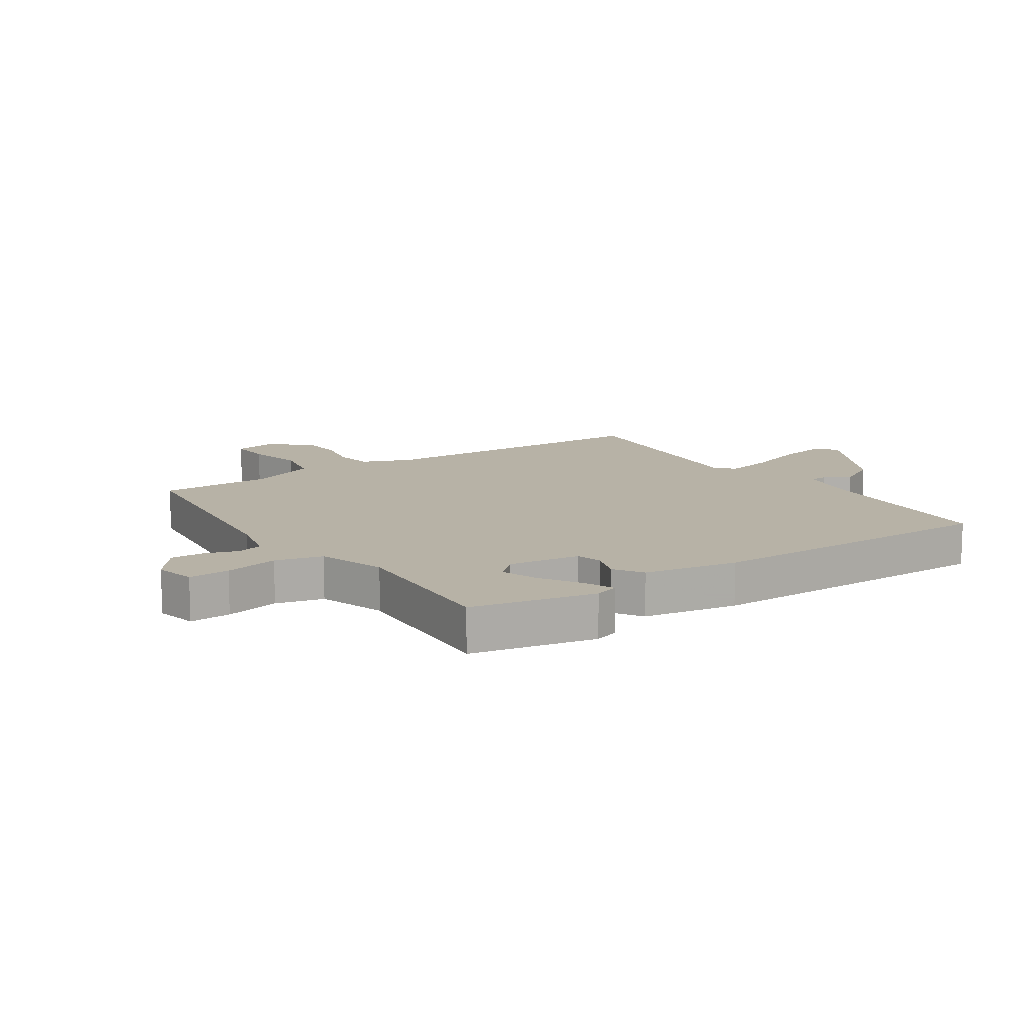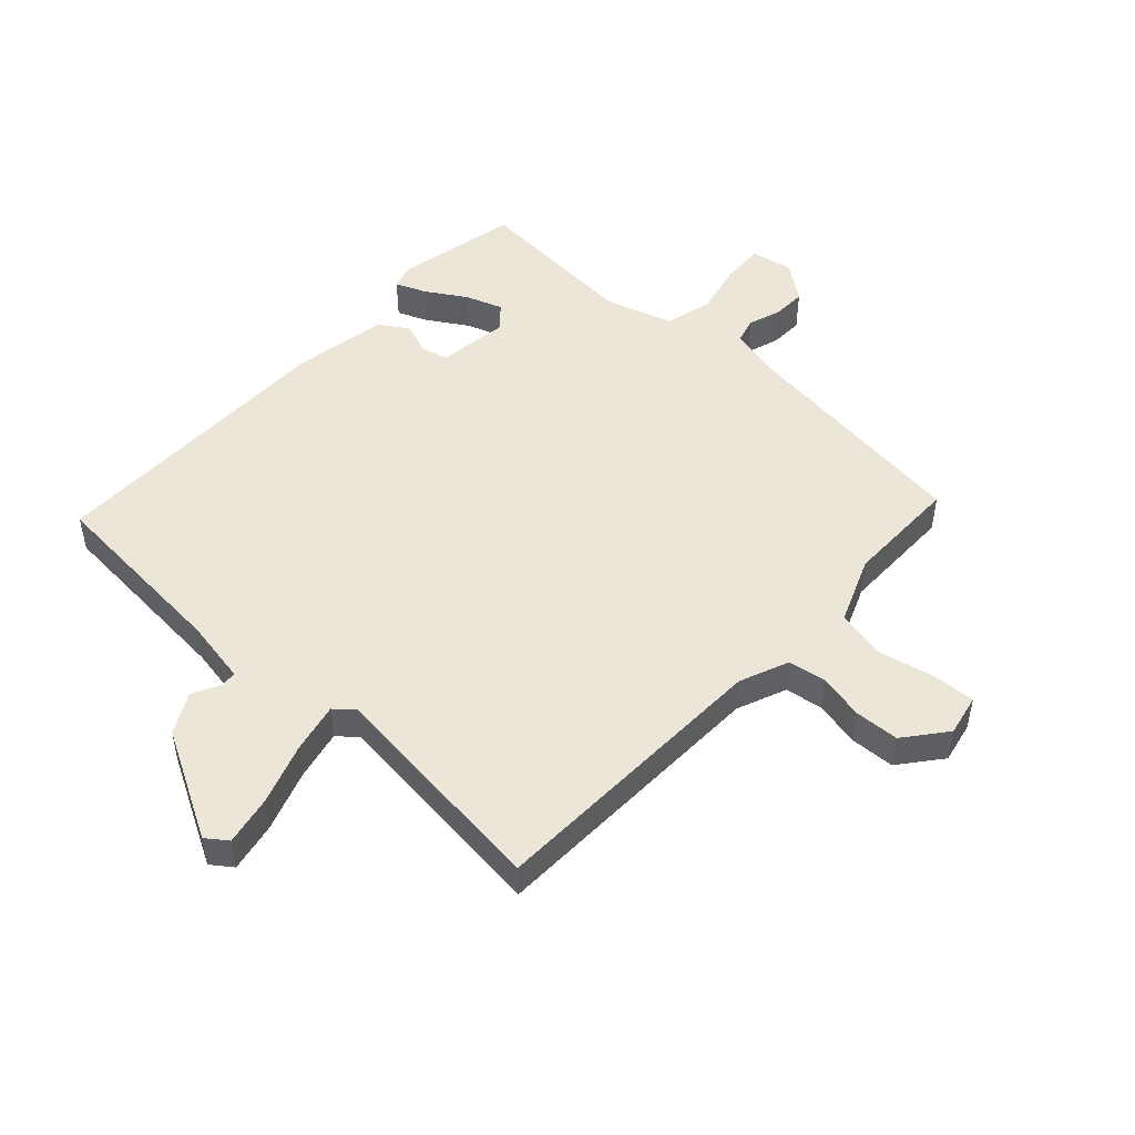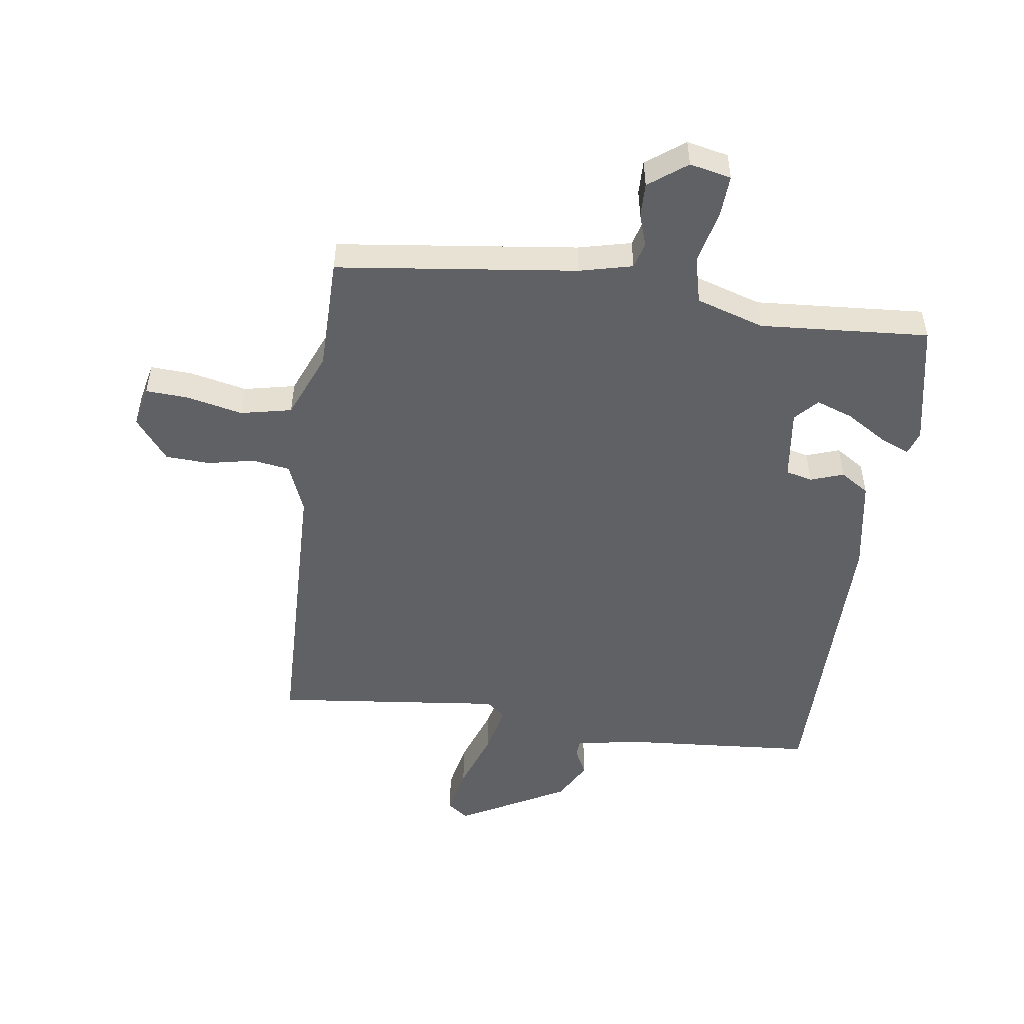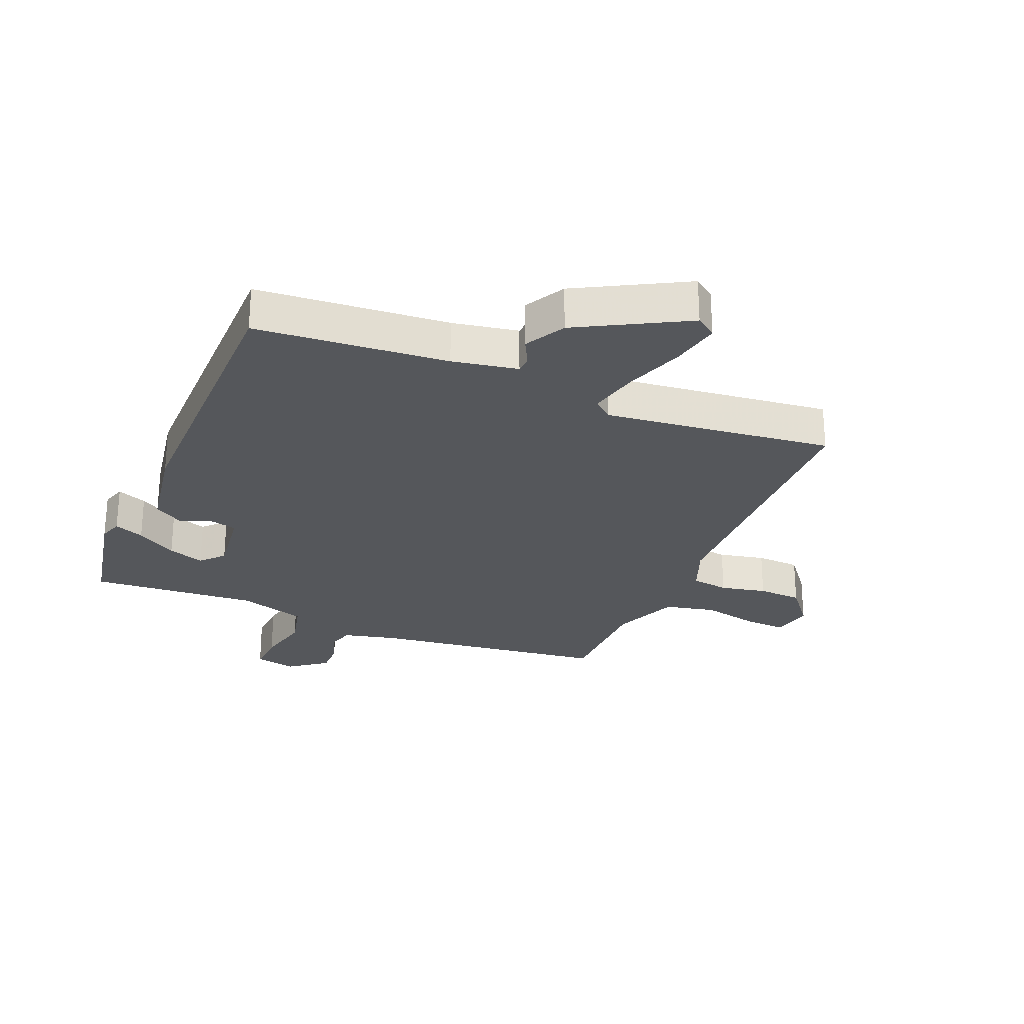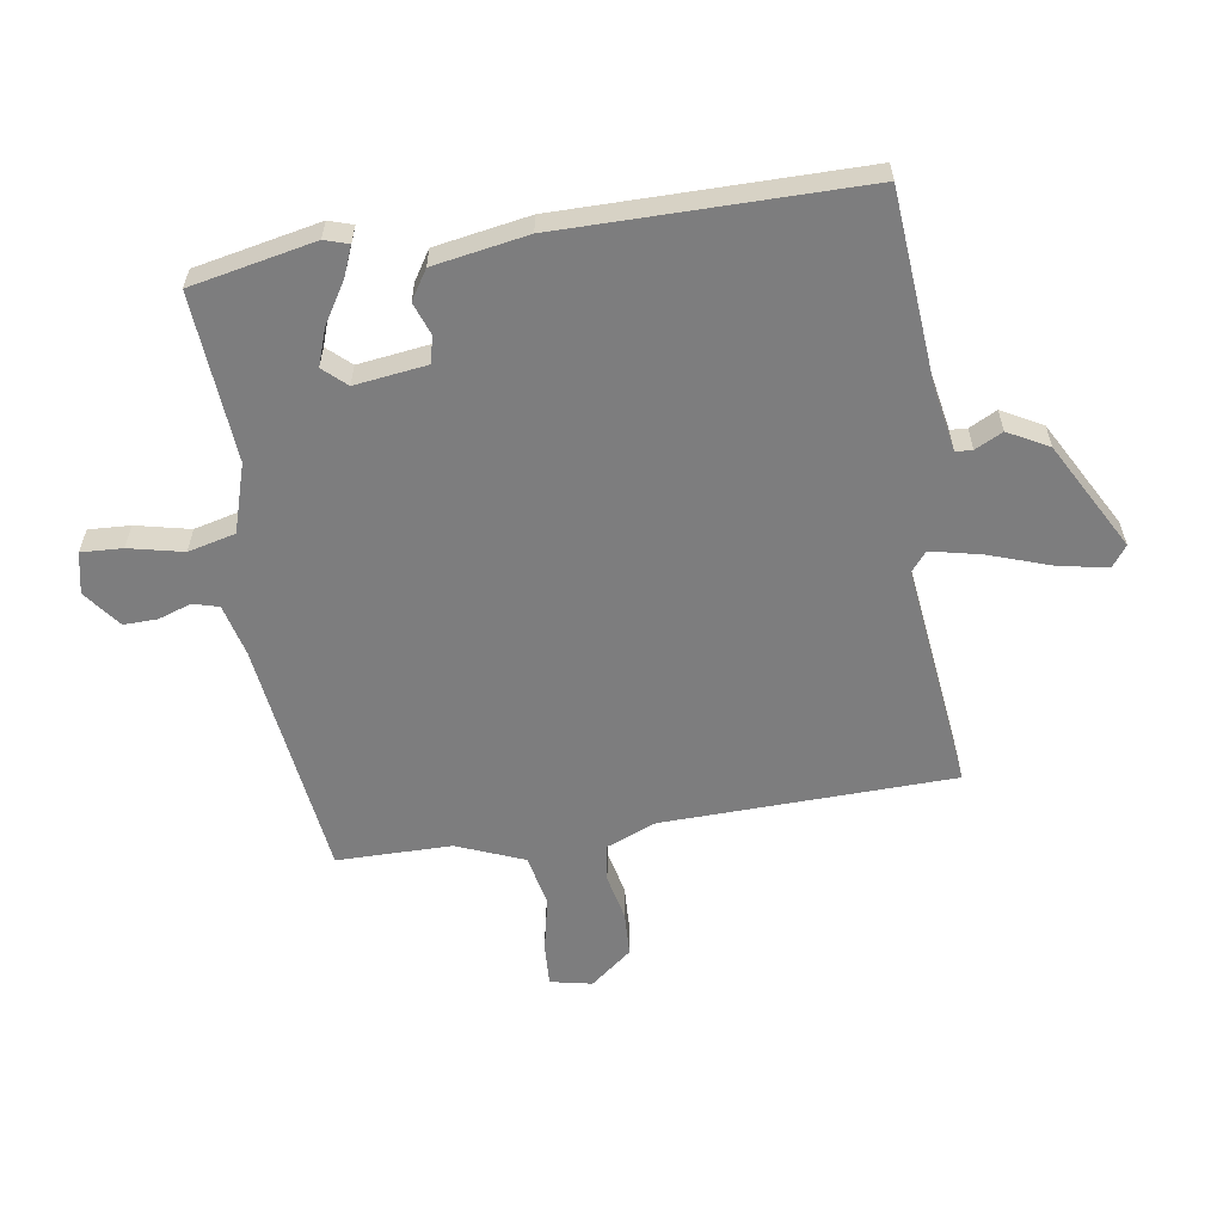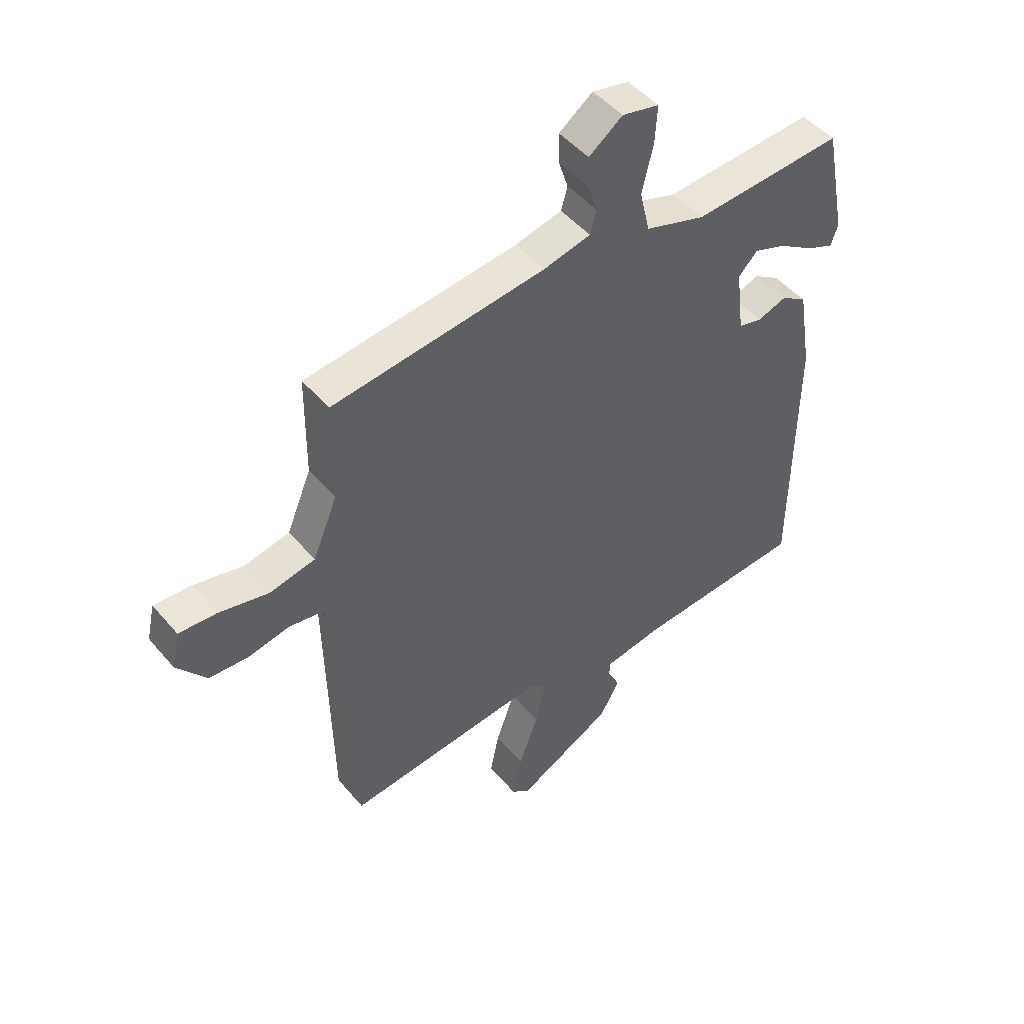
<metadata>
{"format":"obj","ext":"obj","renderer":"f3d","projection":"perspective","resolution":1024,"background":"white","views":[{"elev":12.3,"azim":56.2,"up":"+Y"},{"elev":49.2,"azim":-136.8,"up":"+Y"},{"elev":-50.4,"azim":-7.8,"up":"+Y"},{"elev":-26.4,"azim":157.7,"up":"+Y"},{"elev":-59.2,"azim":99.2,"up":"+Y"},{"elev":47.9,"azim":-38.0,"up":"+Z"}]}
</metadata>
<code>
v -0.5 0.07 -0.5
v -0.51 0.07 -0.015
v -0.543 0.07 0.068
v -0.606 0.07 0.078
v -0.683 0.07 0.062
v -0.757 0.07 0.066
v -0.812 0.07 0.136
v -0.797 0.07 0.205
v -0.727 0.07 0.201
v -0.633 0.07 0.18
v -0.548 0.07 0.198
v -0.502 0.07 0.309
v -0.5 0.07 0.5
v -0.101 0.07 0.548
v -0.013 0.07 0.569
v -0.001 0.07 0.612
v -0.019 0.07 0.667
v -0.02 0.07 0.723
v 0.043 0.07 0.77
v 0.112 0.07 0.755
v 0.108 0.07 0.686
v 0.087 0.07 0.596
v 0.106 0.07 0.517
v 0.219 0.07 0.481
v 0.5 0.07 0.5
v 0.541 0.07 0.293
v 0.528 0.07 0.253
v 0.478 0.07 0.274
v 0.411 0.07 0.316
v 0.35 0.07 0.338
v 0.315 0.07 0.3
v 0.33 0.07 0.18
v 0.374 0.07 0.169
v 0.429 0.07 0.188
v 0.477 0.07 0.157
v 0.503 0.07 0
v 0.5 0.07 -0.5
v 0.181 0.07 -0.523
v 0.072 0.07 -0.542
v 0.07 0.07 -0.57
v 0.093 0.07 -0.616
v 0.056 0.07 -0.683
v -0.124 0.07 -0.78
v -0.159 0.07 -0.754
v -0.142 0.07 -0.671
v -0.106 0.07 -0.569
v -0.087 0.07 -0.486
v -0.119 0.07 -0.459
v -0.5 0 -0.5
v -0.51 0 -0.015
v -0.543 0 0.068
v -0.606 0 0.078
v -0.683 0 0.062
v -0.757 0 0.066
v -0.812 0 0.136
v -0.797 0 0.205
v -0.727 0 0.201
v -0.633 0 0.18
v -0.548 0 0.198
v -0.502 0 0.309
v -0.5 0 0.5
v -0.101 0 0.548
v -0.013 0 0.569
v -0.001 0 0.612
v -0.019 0 0.667
v -0.02 0 0.723
v 0.043 0 0.77
v 0.112 0 0.755
v 0.108 0 0.686
v 0.087 0 0.596
v 0.106 0 0.517
v 0.219 0 0.481
v 0.5 0 0.5
v 0.541 0 0.293
v 0.528 0 0.253
v 0.478 0 0.274
v 0.411 0 0.316
v 0.35 0 0.338
v 0.315 0 0.3
v 0.33 0 0.18
v 0.374 0 0.169
v 0.429 0 0.188
v 0.477 0 0.157
v 0.503 0 0
v 0.5 0 -0.5
v 0.181 0 -0.523
v 0.072 0 -0.542
v 0.07 0 -0.57
v 0.093 0 -0.616
v 0.056 0 -0.683
v -0.124 0 -0.78
v -0.159 0 -0.754
v -0.142 0 -0.671
v -0.106 0 -0.569
v -0.087 0 -0.486
v -0.119 0 -0.459
f 44 45 46
f 43 44 46
f 42 43 46
f 41 42 46
f 40 41 46
f 39 40 46 47
f 38 39 47 48
f 37 38 48
f 36 37 48
f 35 36 48
f 34 35 48
f 33 34 48
f 27 28 29
f 26 27 29
f 25 26 29
f 24 25 29
f 23 24 29 30
f 20 21 22
f 19 20 22
f 18 19 22
f 17 18 22
f 16 17 22
f 15 16 22 23
f 23 30 31
f 15 23 31
f 14 15 31
f 8 9 10
f 7 8 10
f 6 7 10
f 5 6 10
f 4 5 10
f 3 4 10 11
f 2 3 11 12
f 1 2 12
f 48 1 12
f 33 48 12
f 32 33 12
f 14 31 32
f 13 14 32
f 12 13 32
f 94 93 92
f 94 92 91
f 94 91 90
f 94 90 89
f 94 89 88
f 95 94 88 87
f 96 95 87 86
f 96 86 85
f 96 85 84
f 96 84 83
f 96 83 82
f 96 82 81
f 77 76 75
f 77 75 74
f 77 74 73
f 77 73 72
f 78 77 72 71
f 70 69 68
f 70 68 67
f 70 67 66
f 70 66 65
f 70 65 64
f 71 70 64 63
f 79 78 71
f 79 71 63
f 79 63 62
f 58 57 56
f 58 56 55
f 58 55 54
f 58 54 53
f 58 53 52
f 59 58 52 51
f 60 59 51 50
f 60 50 49
f 60 49 96
f 60 96 81
f 60 81 80
f 80 79 62
f 80 62 61
f 80 61 60
f 1 49 50 2
f 2 50 51 3
f 3 51 52 4
f 4 52 53 5
f 5 53 54 6
f 6 54 55 7
f 7 55 56 8
f 8 56 57 9
f 9 57 58 10
f 10 58 59 11
f 11 59 60 12
f 12 60 61 13
f 13 61 62 14
f 14 62 63 15
f 15 63 64 16
f 16 64 65 17
f 17 65 66 18
f 18 66 67 19
f 19 67 68 20
f 20 68 69 21
f 21 69 70 22
f 22 70 71 23
f 23 71 72 24
f 24 72 73 25
f 25 73 74 26
f 26 74 75 27
f 27 75 76 28
f 28 76 77 29
f 29 77 78 30
f 30 78 79 31
f 31 79 80 32
f 32 80 81 33
f 33 81 82 34
f 34 82 83 35
f 35 83 84 36
f 36 84 85 37
f 37 85 86 38
f 38 86 87 39
f 39 87 88 40
f 40 88 89 41
f 41 89 90 42
f 42 90 91 43
f 43 91 92 44
f 44 92 93 45
f 45 93 94 46
f 46 94 95 47
f 47 95 96 48
f 48 96 49 1

</code>
